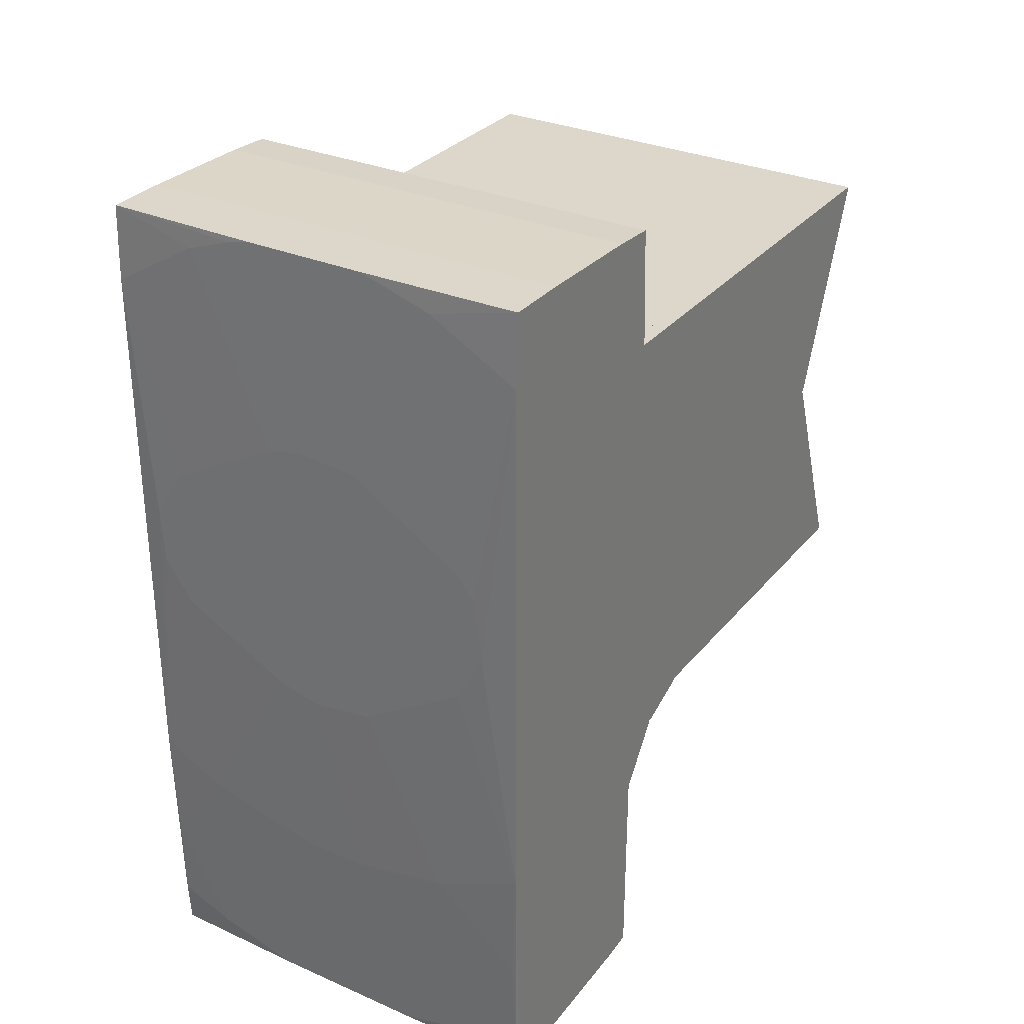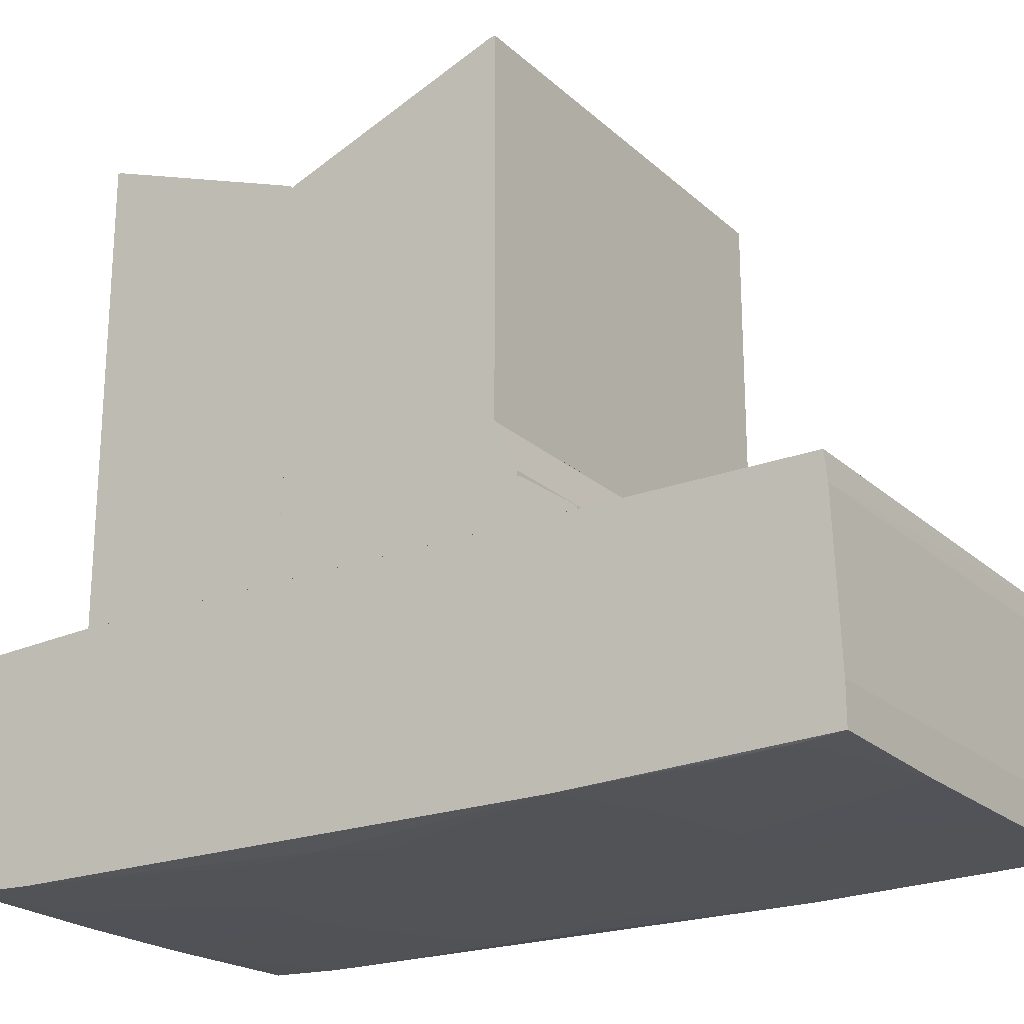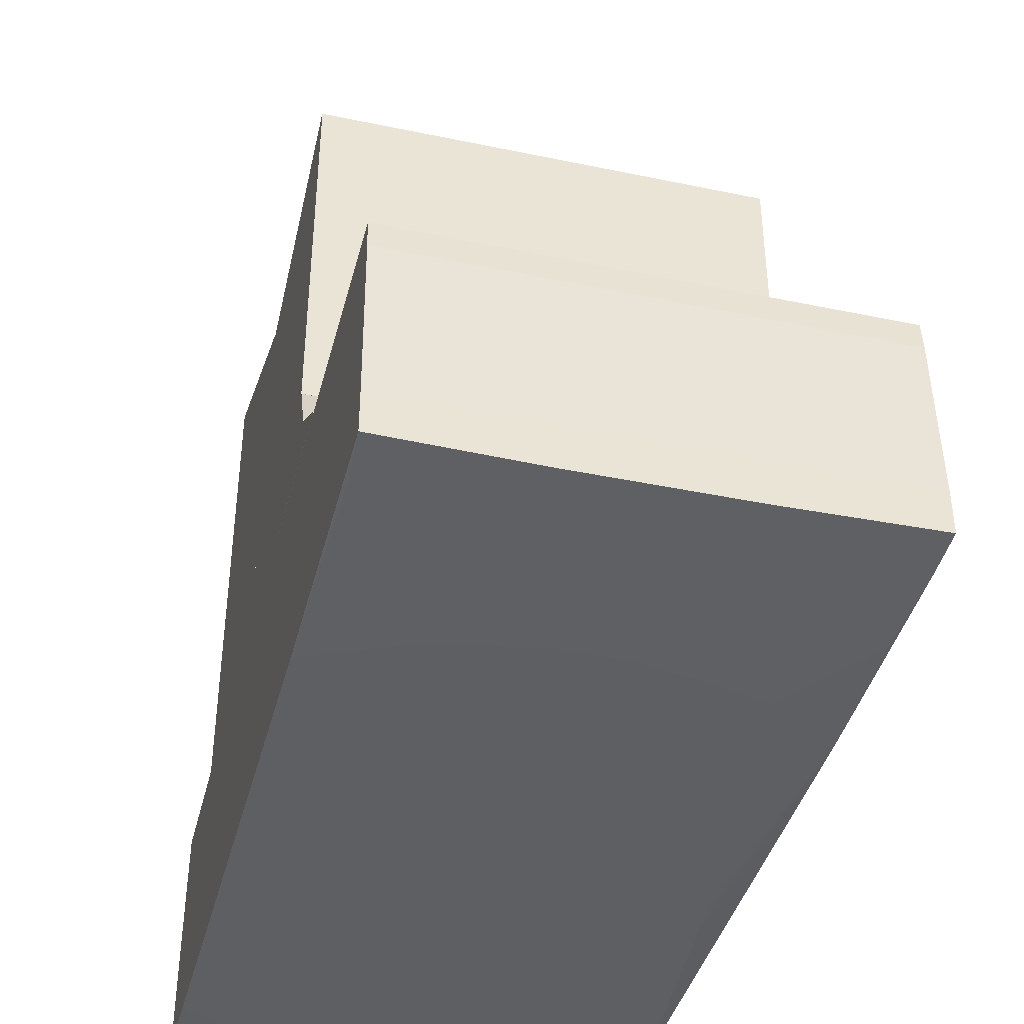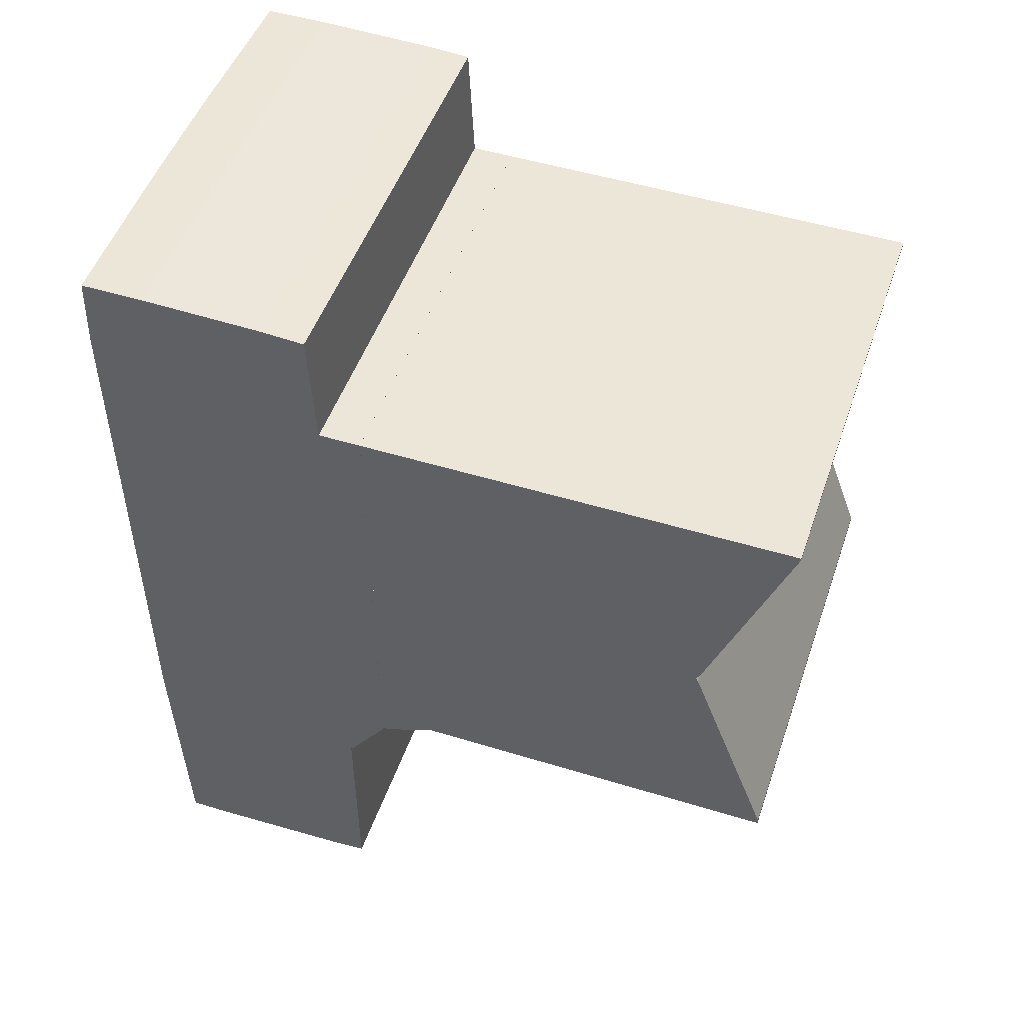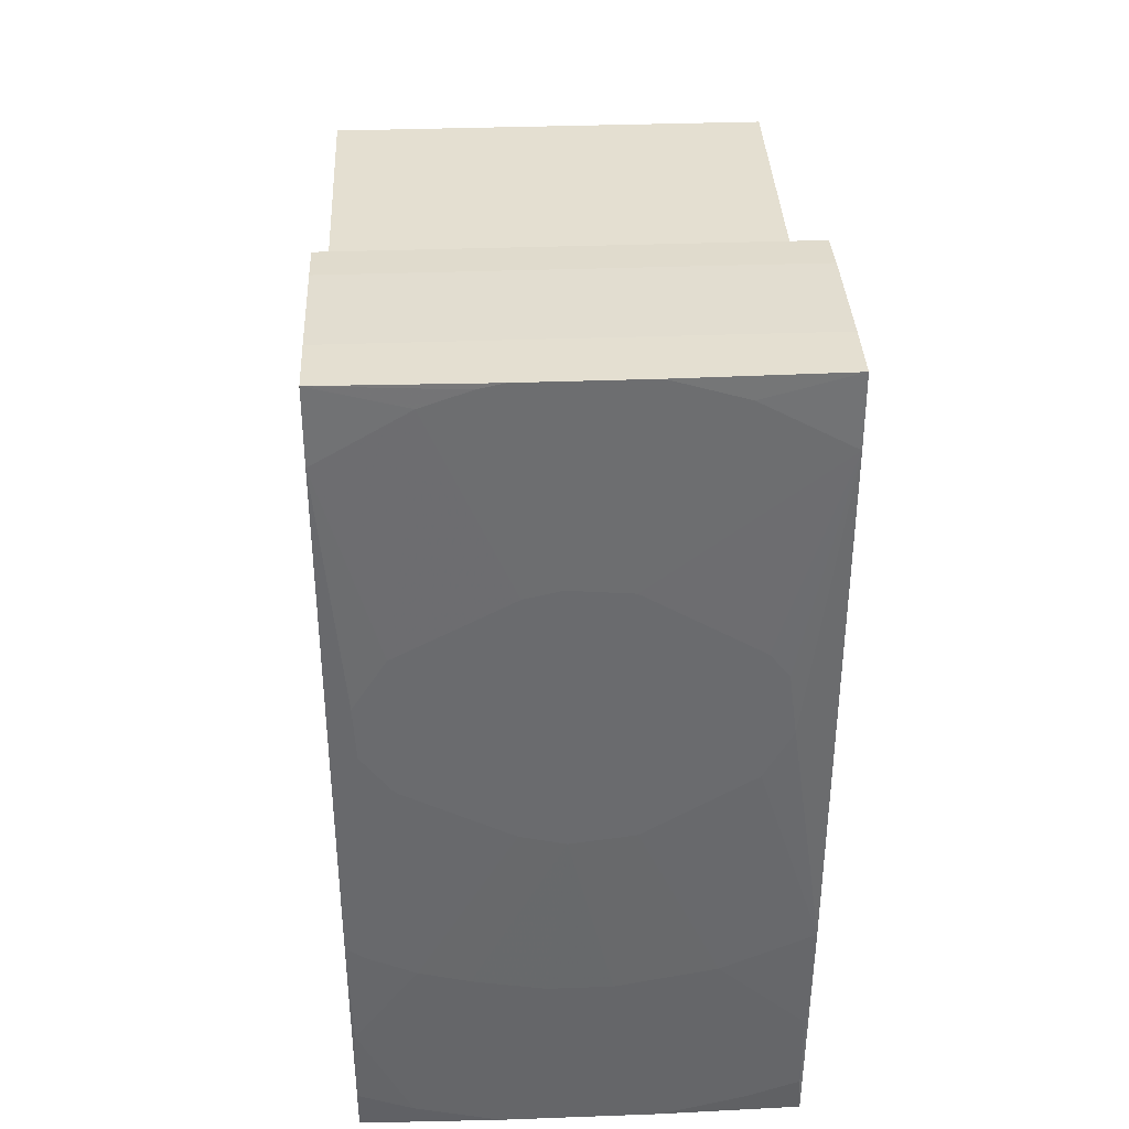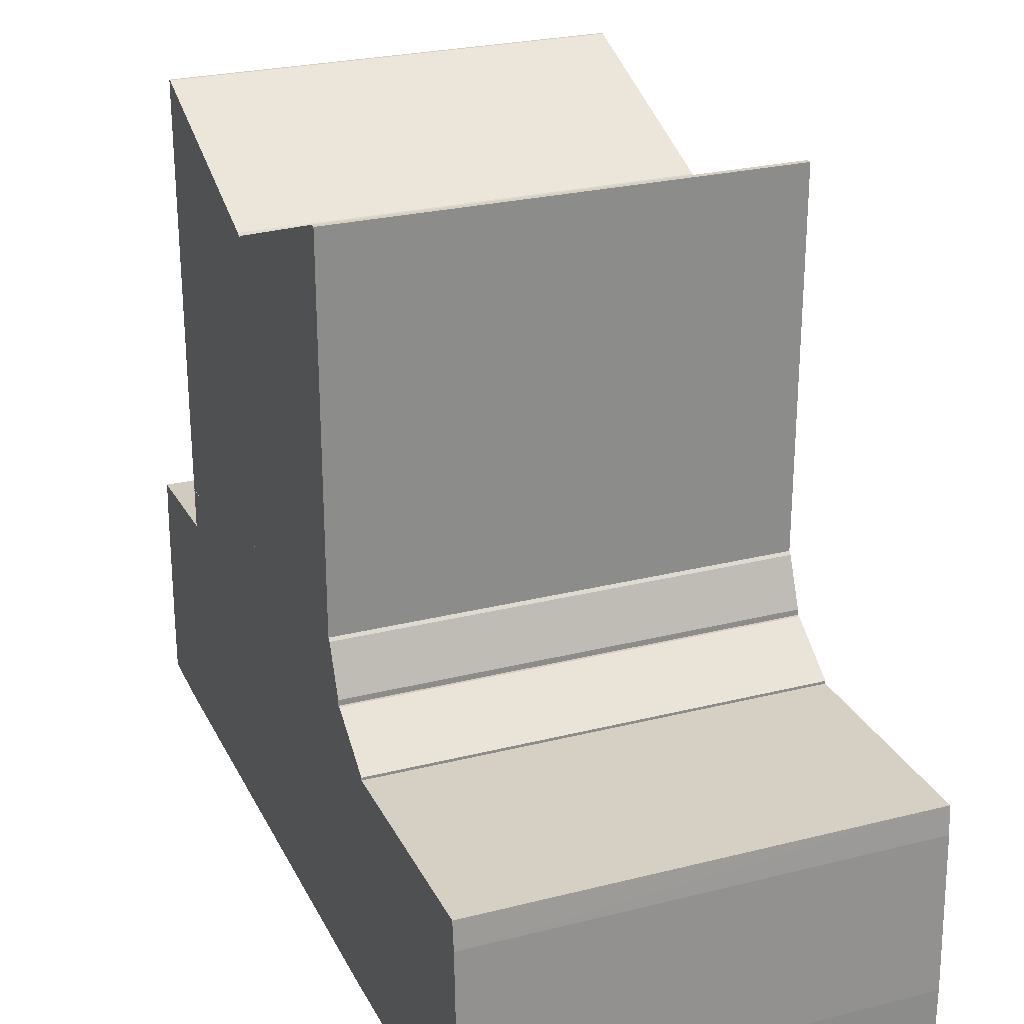
<metadata>
{"format":"obj","ext":"obj","renderer":"f3d","projection":"perspective","resolution":1024,"background":"white","views":[{"elev":30.7,"azim":-148.0,"up":"+Y"},{"elev":-21.8,"azim":-56.3,"up":"+Z"},{"elev":-40.8,"azim":-14.3,"up":"+Z"},{"elev":49.5,"azim":-71.2,"up":"+Y"},{"elev":36.8,"azim":177.3,"up":"+Y"},{"elev":26.0,"azim":-21.8,"up":"+Z"}]}
</metadata>
<code>
o convex_0
v 0.02723 0.04719 -0.1211
v -0.03018 -0.07219 -0.1287
v -0.01092 -0.07219 -0.1291
v 0.03025 -0.07105 -0.09846
v -0.03018 0.04643 -0.09922
v -0.03018 0.04719 -0.1294
v -0.03018 -0.07104 -0.09846
v 0.03025 -0.06614 -0.1291
v 0.03025 0.04643 -0.09922
v 0.03025 0.04719 -0.1294
v -0.0215 -0.009497 -0.1302
v 0.03025 0.03019 -0.09846
v 0.03025 -0.07219 -0.1287
v 0.02723 0.002983 -0.1302
v -0.03018 0.03019 -0.09846
v 0.01439 -0.04385 -0.1298
v -0.008274 0.04719 -0.1298
v -0.03018 -0.03744 -0.1298
v -0.03018 -0.07143 -0.1022
v -0.02414 0.00601 -0.1302
v 0.03025 -0.07219 -0.1234
v -0.03018 0.0468 -0.1053
v 0.03025 -0.03705 -0.1298
v 0.001921 -0.01968 -0.1302
v 0.03025 0.03698 -0.1298
v 0.002299 0.0196 -0.1302
v -0.03018 0.03736 -0.1298
v 0.03025 -0.07143 -0.1022
v -0.03018 -0.07219 -0.1234
v 0.03025 0.0468 -0.1053
v -0.00412 -0.04572 -0.1298
v -0.03018 0.04719 -0.1211
v 0.01098 -0.07219 -0.1291
v -0.02943 -0.05405 -0.1294
v 0.01174 0.04643 -0.1298
v 0.02269 -0.01026 -0.1302
v -0.006008 0.01885 -0.1302
v -0.02981 -0.06652 -0.1291
v -0.02527 -0.002684 -0.1302
v 0.02988 -0.05405 -0.1294
v 0.02269 0.01016 -0.1302
v -0.006765 -0.01854 -0.1302
v -0.01772 -0.04308 -0.1298
v -0.01809 0.04416 -0.1298
v 0.01816 0.04416 -0.1298
v 0.004565 -0.04572 -0.1298
v 0.02118 -0.04196 -0.1298
v 0.007962 -0.01816 -0.1302
v 0.02685 -0.004577 -0.1302
v -0.0215 0.00941 -0.1302
v 0.00721 0.01847 -0.1302
v 0.003051 -0.05933 -0.1294
v 0.03025 0.04719 -0.1211
v 0.00834 0.04719 -0.1298
v 0.02269 -0.06915 -0.1291
v -0.02263 -0.06915 -0.1291
v 0.02761 -0.03894 -0.1298
f 47 48 57
f 2 5 6
f 5 2 7
f 4 8 9
f 9 8 10
f 6 1 10
f 7 4 12
f 9 5 12
f 4 9 12
f 2 3 13
f 8 4 13
f 5 7 15
f 7 12 15
f 12 5 15
f 6 10 17
f 2 6 18
f 7 2 19
f 4 7 19
f 14 11 20
f 2 13 21
f 13 4 21
f 6 5 22
f 5 9 22
f 10 8 23
f 11 14 24
f 10 23 25
f 23 14 25
f 14 20 26
f 18 6 27
f 4 19 28
f 21 4 28
f 19 21 28
f 19 2 29
f 2 21 29
f 21 19 29
f 9 10 30
f 1 22 30
f 22 9 30
f 1 6 32
f 6 22 32
f 22 1 32
f 13 3 33
f 24 14 36
f 26 20 37
f 17 26 37
f 2 18 38
f 18 34 38
f 11 18 39
f 20 11 39
f 18 27 39
f 27 20 39
f 23 8 40
f 33 16 40
f 25 14 41
f 14 26 41
f 18 11 42
f 11 24 42
f 24 31 42
f 42 31 43
f 31 3 43
f 3 34 43
f 34 18 43
f 18 42 43
f 6 17 44
f 27 6 44
f 17 37 44
f 37 27 44
f 10 25 45
f 35 10 45
f 25 41 45
f 24 16 46
f 31 24 46
f 16 33 46
f 40 16 47
f 16 24 48
f 24 36 48
f 47 16 48
f 14 23 49
f 36 14 49
f 23 36 49
f 20 27 50
f 37 20 50
f 27 37 50
f 26 35 51
f 41 26 51
f 35 45 51
f 45 41 51
f 3 31 52
f 33 3 52
f 31 46 52
f 46 33 52
f 10 1 53
f 30 10 53
f 1 30 53
f 17 10 54
f 26 17 54
f 10 35 54
f 35 26 54
f 8 13 55
f 13 33 55
f 40 8 55
f 33 40 55
f 3 2 56
f 34 3 56
f 2 38 56
f 38 34 56
f 36 23 57
f 23 40 57
f 40 47 57
f 48 36 57
o convex_1
v 0.03026 0.03019 -0.09279
v -0.03019 -0.04121 -0.09846
v 0.03026 -0.04121 -0.09846
v 0.03026 0.03019 -0.09846
v -0.03019 0.03019 -0.09846
v -0.03019 -0.03364 -0.09279
v -0.03019 0.03019 -0.09279
v 0.03026 -0.03364 -0.09279
v -0.03019 -0.04121 -0.09808
v 0.03026 -0.04121 -0.09808
f 66 60 67
f 60 59 61
f 58 60 61
f 58 61 62
f 61 59 62
f 62 59 63
f 58 62 64
f 62 63 64
f 63 58 64
f 60 58 65
f 58 63 65
f 65 63 66
f 59 60 66
f 63 59 66
f 60 65 67
f 65 66 67
o convex_2
v 0.03025 0.02981 -0.03462
v -0.03018 0.000344 -0.09279
v -0.03018 0.02414 -0.09279
v -0.03018 0.03019 -0.03462
v 0.03025 0.03019 -0.09278
v 0.03025 0.000347 -0.04596
v -0.03018 0.000344 -0.04595
v 0.03025 0.000347 -0.09278
v -0.03018 0.03019 -0.09278
v 0.03025 0.03019 -0.03462
v -0.03018 0.000724 -0.04557
v 0.03025 0.000724 -0.04557
v -0.03018 0.02981 -0.03462
f 71 78 80
f 70 69 71
f 69 70 72
f 72 68 73
f 71 69 74
f 69 73 74
f 69 72 75
f 73 69 75
f 72 73 75
f 70 71 76
f 71 72 76
f 72 70 76
f 71 68 77
f 68 72 77
f 72 71 77
f 71 74 78
f 78 74 79
f 73 68 79
f 74 73 79
f 68 78 79
f 68 71 80
f 78 68 80
o convex_3
v -0.03018 -0.03327 -0.09203
v 0.03025 0.000341 -0.08523
v 0.03025 -0.03025 -0.08523
v 0.03025 0.000341 -0.09279
v -0.03018 0.000341 -0.08523
v 0.03025 -0.03327 -0.09279
v -0.03018 0.000341 -0.09279
v -0.03018 -0.03025 -0.08523
v -0.03018 -0.03327 -0.09279
v 0.03025 -0.03063 -0.08561
v 0.03025 -0.03327 -0.09203
v -0.03018 -0.03063 -0.08561
f 90 88 92
f 82 83 84
f 83 82 85
f 82 84 85
f 84 83 86
f 84 86 87
f 81 85 87
f 85 84 87
f 85 81 88
f 83 85 88
f 86 81 89
f 87 86 89
f 81 87 89
f 86 83 90
f 83 88 90
f 81 86 91
f 90 81 91
f 86 90 91
f 88 81 92
f 81 90 92
o convex_4
v 0.03025 0.000341 -0.04595
v -0.03018 -0.03026 -0.08523
v -0.03018 -0.03026 -0.03461
v -0.03018 0.000344 -0.08523
v 0.03025 -0.03026 -0.08523
v 0.03025 -0.03026 -0.03461
v -0.03018 0.000344 -0.04595
v 0.03025 0.000341 -0.08523
v 0.03025 -0.0295 -0.03461
v -0.03018 -0.0295 -0.03461
v 0.03025 -0.000413 -0.04557
v -0.03018 -0.000413 -0.04557
v 0.02988 0.000344 -0.08523
v 0.02988 0.000344 -0.04595
f 93 105 106
f 94 95 96
f 95 94 97
f 94 96 97
f 97 93 98
f 95 97 98
f 96 95 99
f 93 97 100
f 98 93 101
f 95 98 101
f 99 95 102
f 95 101 102
f 101 93 103
f 102 101 103
f 102 103 104
f 99 102 104
f 103 99 104
f 97 96 105
f 96 99 105
f 93 100 105
f 100 97 105
f 103 93 106
f 99 103 106
f 105 99 106

</code>
